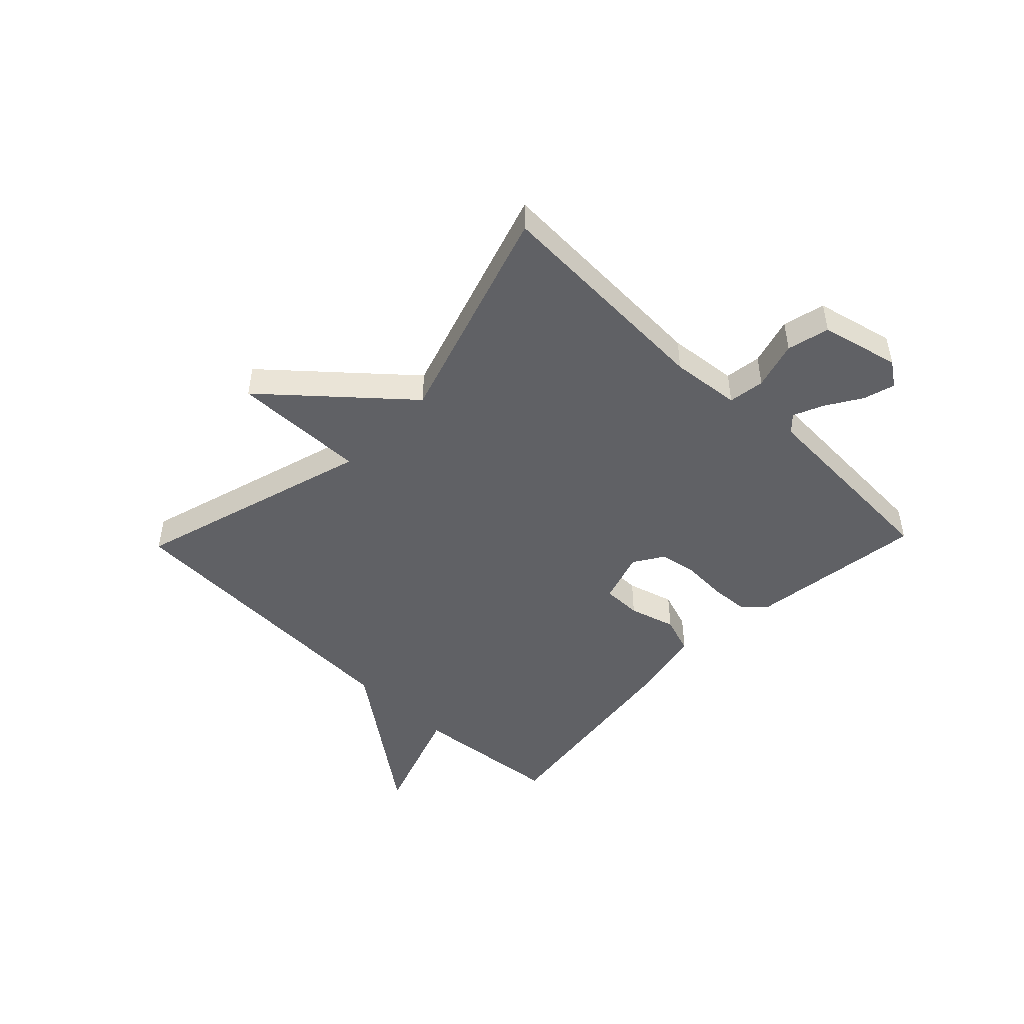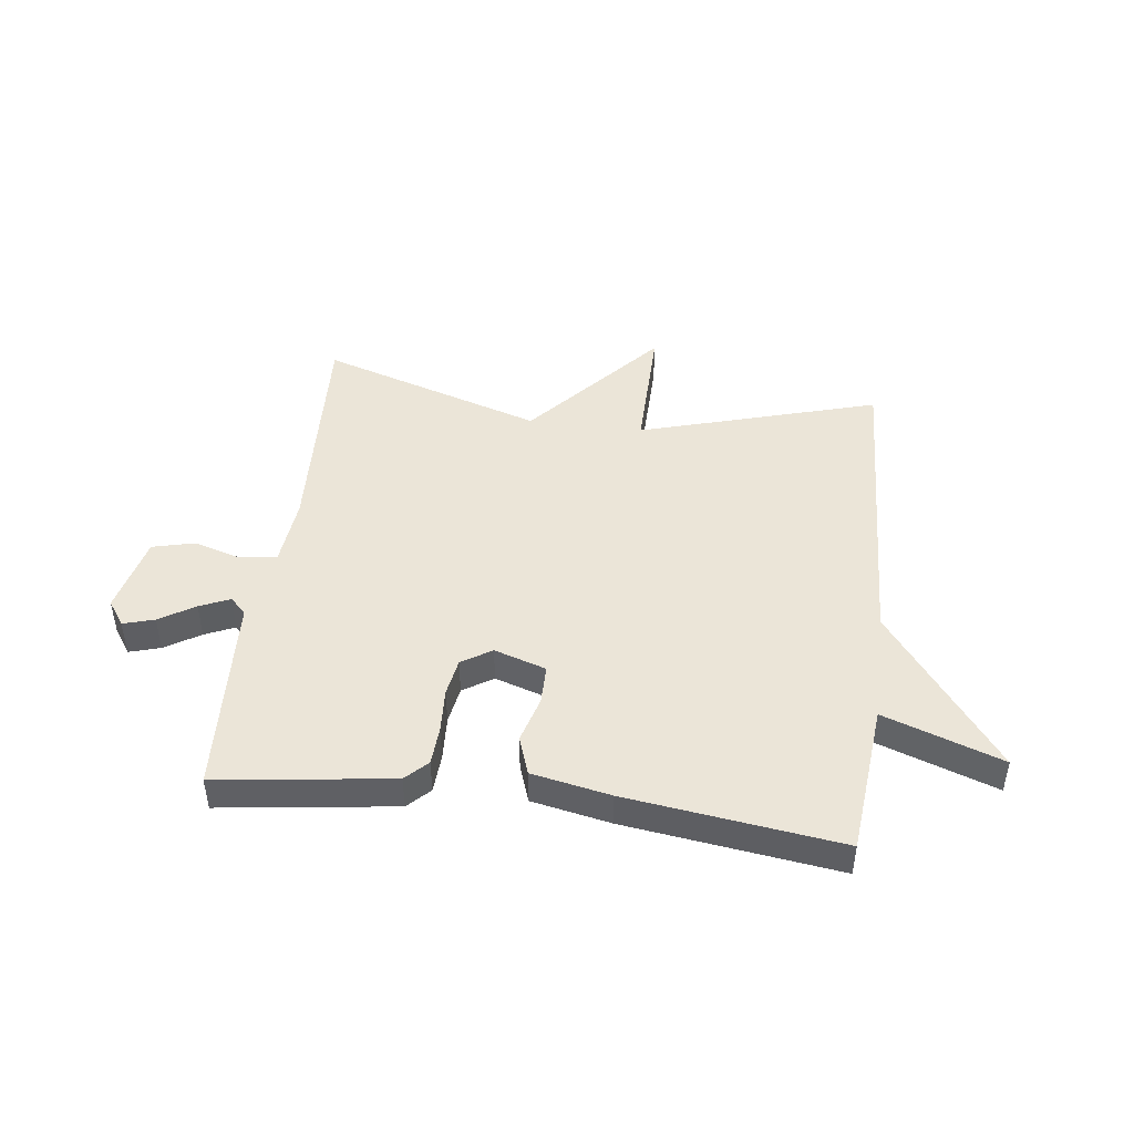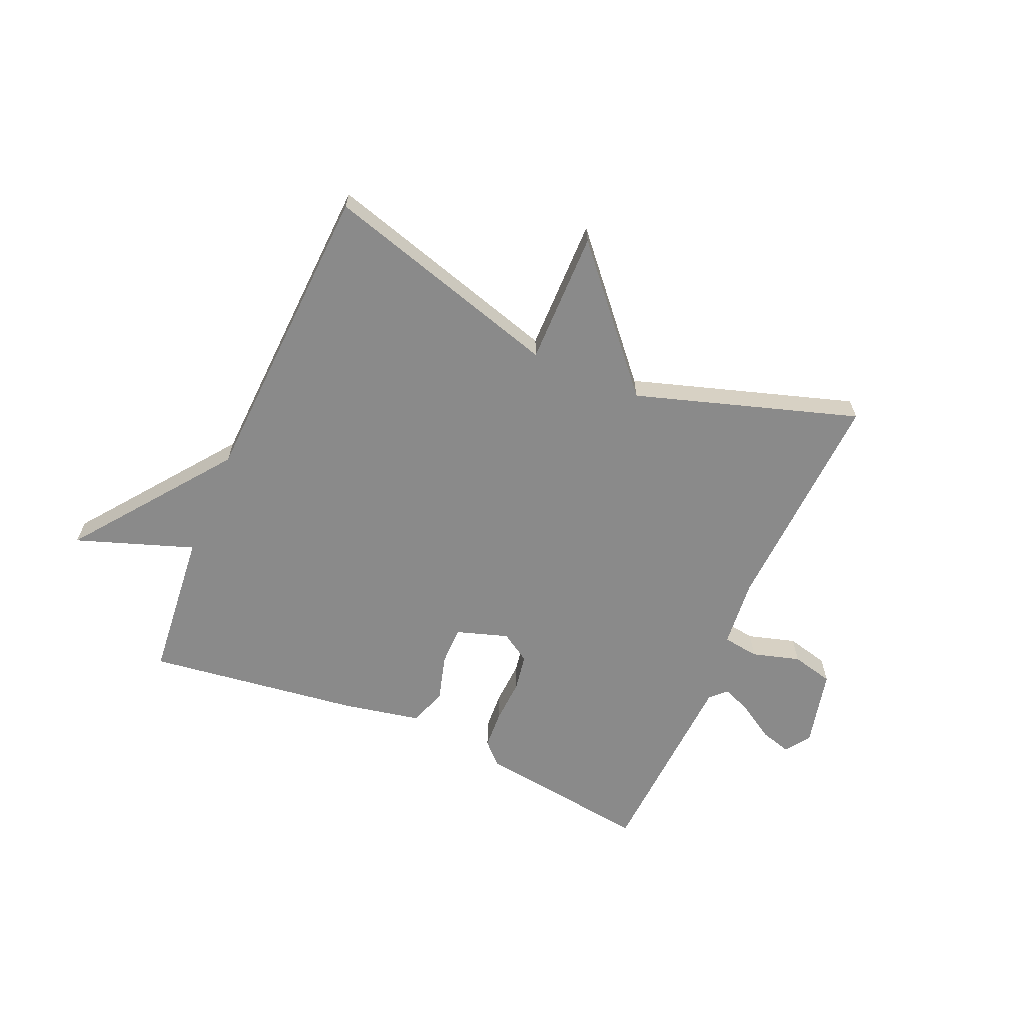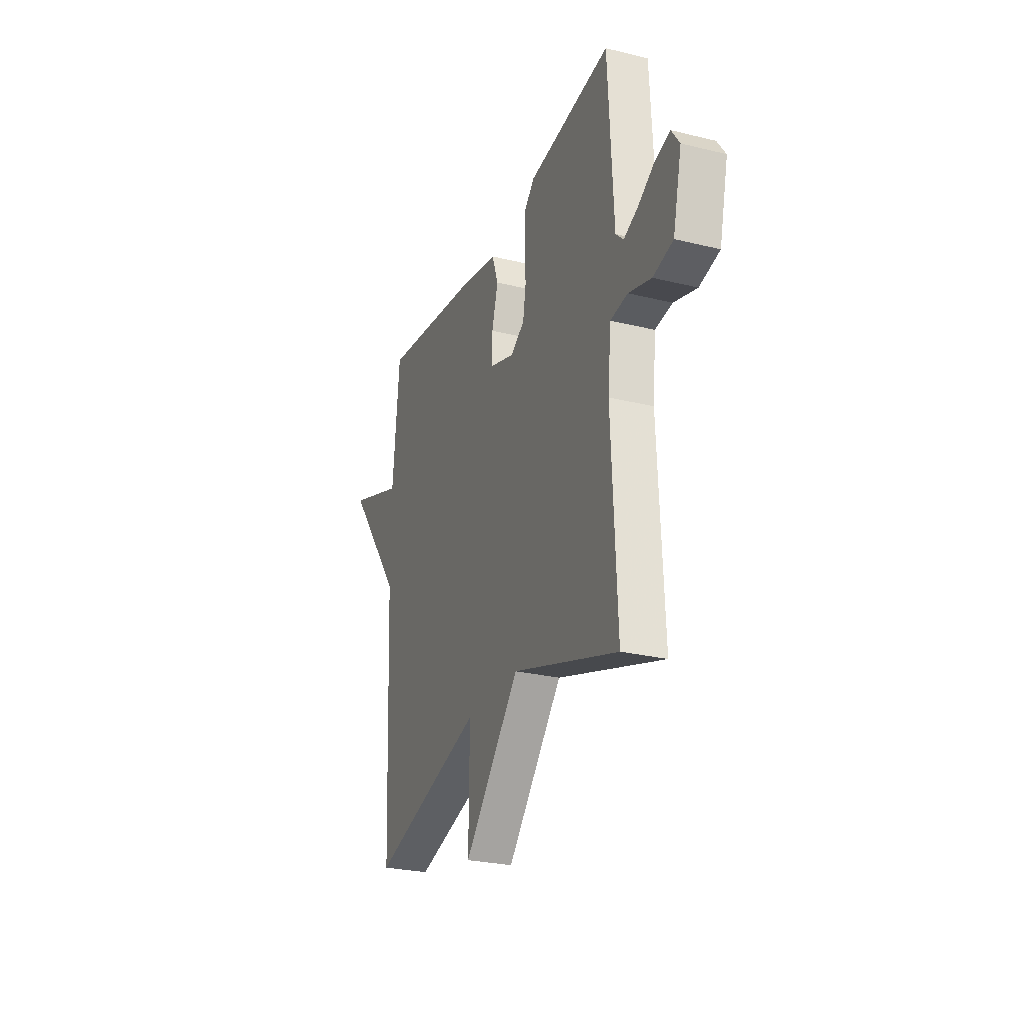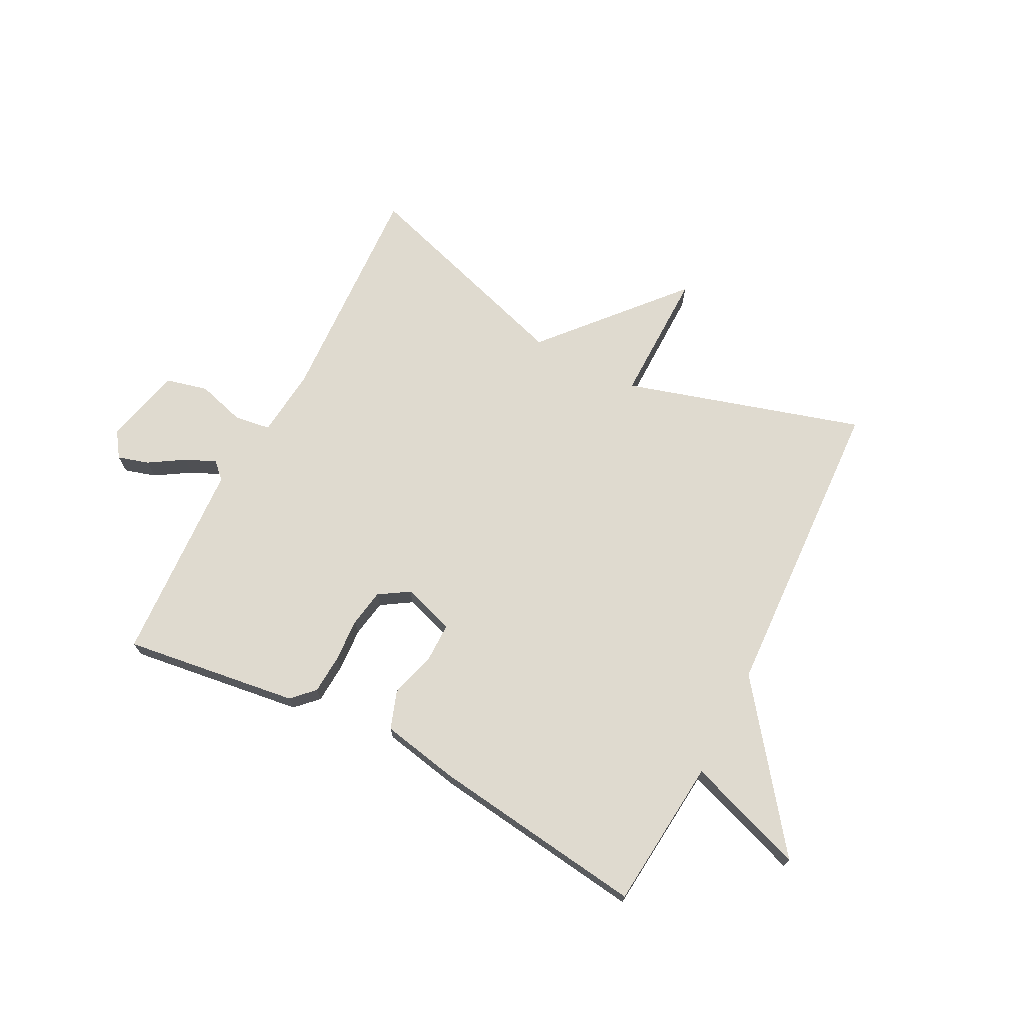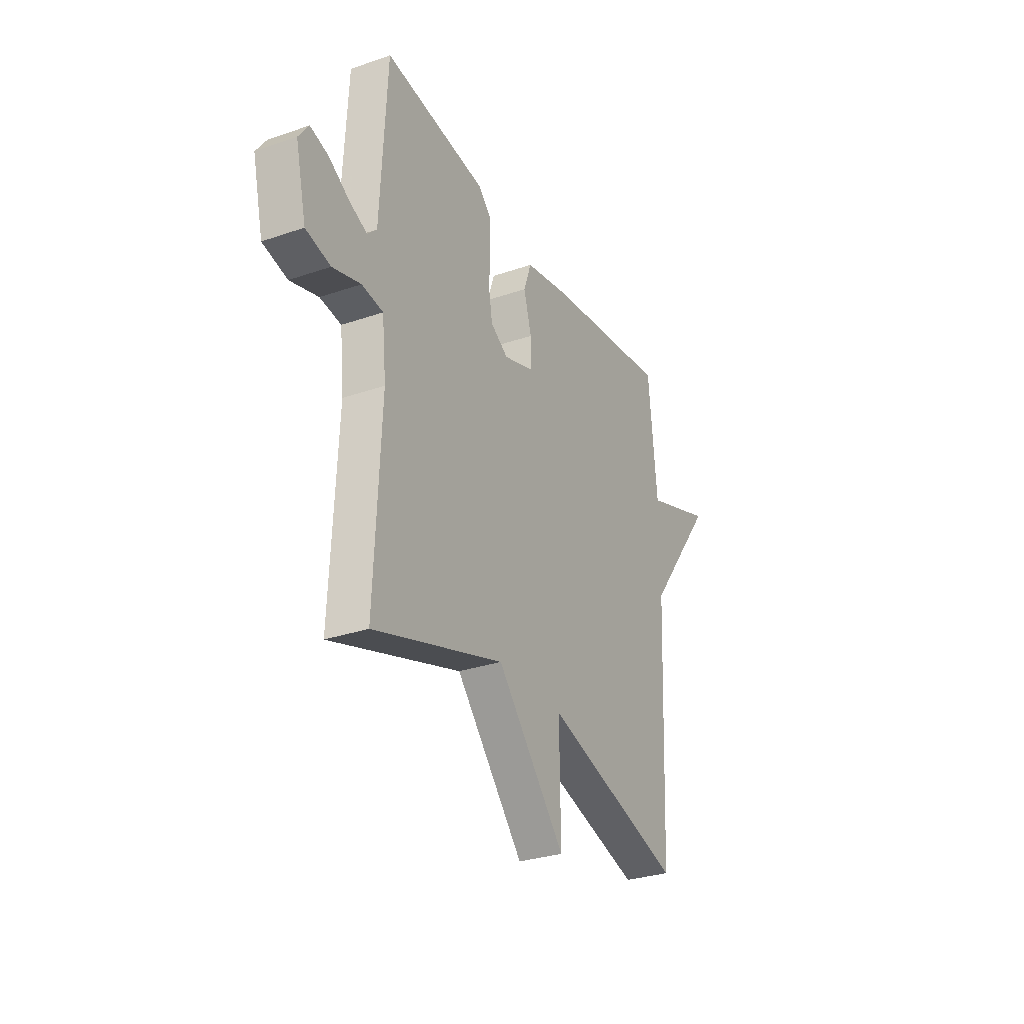
<metadata>
{"format":"obj","ext":"obj","renderer":"f3d","projection":"perspective","resolution":1024,"background":"white","views":[{"elev":-47.6,"azim":-133.9,"up":"+Y"},{"elev":46.0,"azim":7.2,"up":"+Y"},{"elev":-63.5,"azim":156.6,"up":"+Y"},{"elev":-26.7,"azim":-110.9,"up":"+Z"},{"elev":70.8,"azim":27.2,"up":"+Y"},{"elev":-30.2,"azim":-63.4,"up":"+Z"}]}
</metadata>
<code>
v 0.5 0.07 -0.5
v 0.086 0.07 -0.378
v 0.089 0.07 -0.61
v -0.114 0.07 -0.378
v -0.5 0.07 -0.5
v -0.481 0.07 -0.103
v -0.493 0.07 0.017
v -0.556 0.07 0.026
v -0.639 0.07 0.002
v -0.712 0.07 0.02
v -0.744 0.07 0.156
v -0.714 0.07 0.199
v -0.66 0.07 0.183
v -0.599 0.07 0.145
v -0.547 0.07 0.122
v -0.519 0.07 0.149
v -0.5 0.07 0.5
v -0.197 0.07 0.459
v -0.16 0.07 0.422
v -0.156 0.07 0.355
v -0.16 0.07 0.278
v -0.149 0.07 0.213
v -0.097 0.07 0.18
v -0.007 0.07 0.209
v -0.007 0.07 0.277
v -0.03 0.07 0.358
v -0.007 0.07 0.424
v 0.129 0.07 0.451
v 0.5 0.07 0.5
v 0.525 0.07 0.238
v 0.73 0.07 0.31
v 0.525 0.07 0.038
v 0.5 0 -0.5
v 0.086 0 -0.378
v 0.089 0 -0.61
v -0.114 0 -0.378
v -0.5 0 -0.5
v -0.481 0 -0.103
v -0.493 0 0.017
v -0.556 0 0.026
v -0.639 0 0.002
v -0.712 0 0.02
v -0.744 0 0.156
v -0.714 0 0.199
v -0.66 0 0.183
v -0.599 0 0.145
v -0.547 0 0.122
v -0.519 0 0.149
v -0.5 0 0.5
v -0.197 0 0.459
v -0.16 0 0.422
v -0.156 0 0.355
v -0.16 0 0.278
v -0.149 0 0.213
v -0.097 0 0.18
v -0.007 0 0.209
v -0.007 0 0.277
v -0.03 0 0.358
v -0.007 0 0.424
v 0.129 0 0.451
v 0.5 0 0.5
v 0.525 0 0.238
v 0.73 0 0.31
v 0.525 0 0.038
f 30 31 32
f 30 32 1
f 29 30 1
f 28 29 1
f 27 28 1
f 26 27 1
f 25 26 1
f 24 25 1 2
f 2 3 4
f 24 2 4
f 23 24 4
f 4 5 6
f 23 4 6
f 22 23 6
f 21 22 6 7
f 20 21 7
f 19 20 7
f 18 19 7
f 17 18 7
f 16 17 7
f 15 16 7 8
f 9 10 11
f 8 9 11
f 15 8 11
f 14 15 11
f 11 12 13 14
f 64 63 62
f 33 64 62
f 33 62 61
f 33 61 60
f 33 60 59
f 33 59 58
f 33 58 57
f 34 33 57 56
f 36 35 34
f 36 34 56
f 36 56 55
f 38 37 36
f 38 36 55
f 38 55 54
f 39 38 54 53
f 39 53 52
f 39 52 51
f 39 51 50
f 39 50 49
f 39 49 48
f 40 39 48 47
f 43 42 41
f 43 41 40
f 43 40 47
f 43 47 46
f 46 45 44 43
f 1 33 34 2
f 2 34 35 3
f 3 35 36 4
f 4 36 37 5
f 5 37 38 6
f 6 38 39 7
f 7 39 40 8
f 8 40 41 9
f 9 41 42 10
f 10 42 43 11
f 11 43 44 12
f 12 44 45 13
f 13 45 46 14
f 14 46 47 15
f 15 47 48 16
f 16 48 49 17
f 17 49 50 18
f 18 50 51 19
f 19 51 52 20
f 20 52 53 21
f 21 53 54 22
f 22 54 55 23
f 23 55 56 24
f 24 56 57 25
f 25 57 58 26
f 26 58 59 27
f 27 59 60 28
f 28 60 61 29
f 29 61 62 30
f 30 62 63 31
f 31 63 64 32
f 32 64 33 1

</code>
